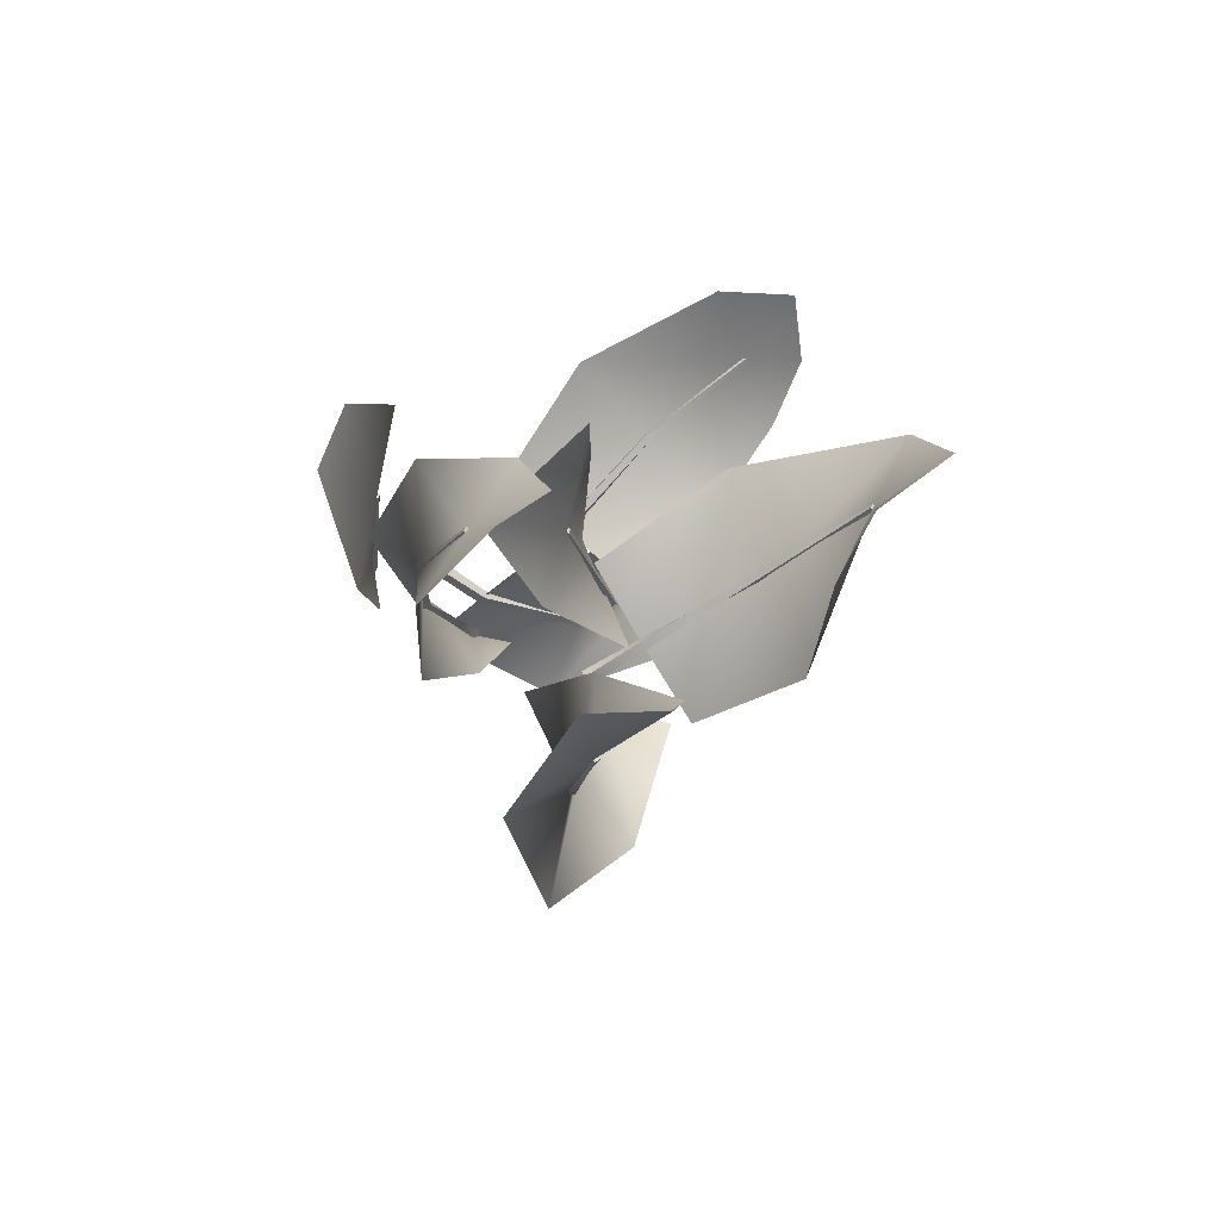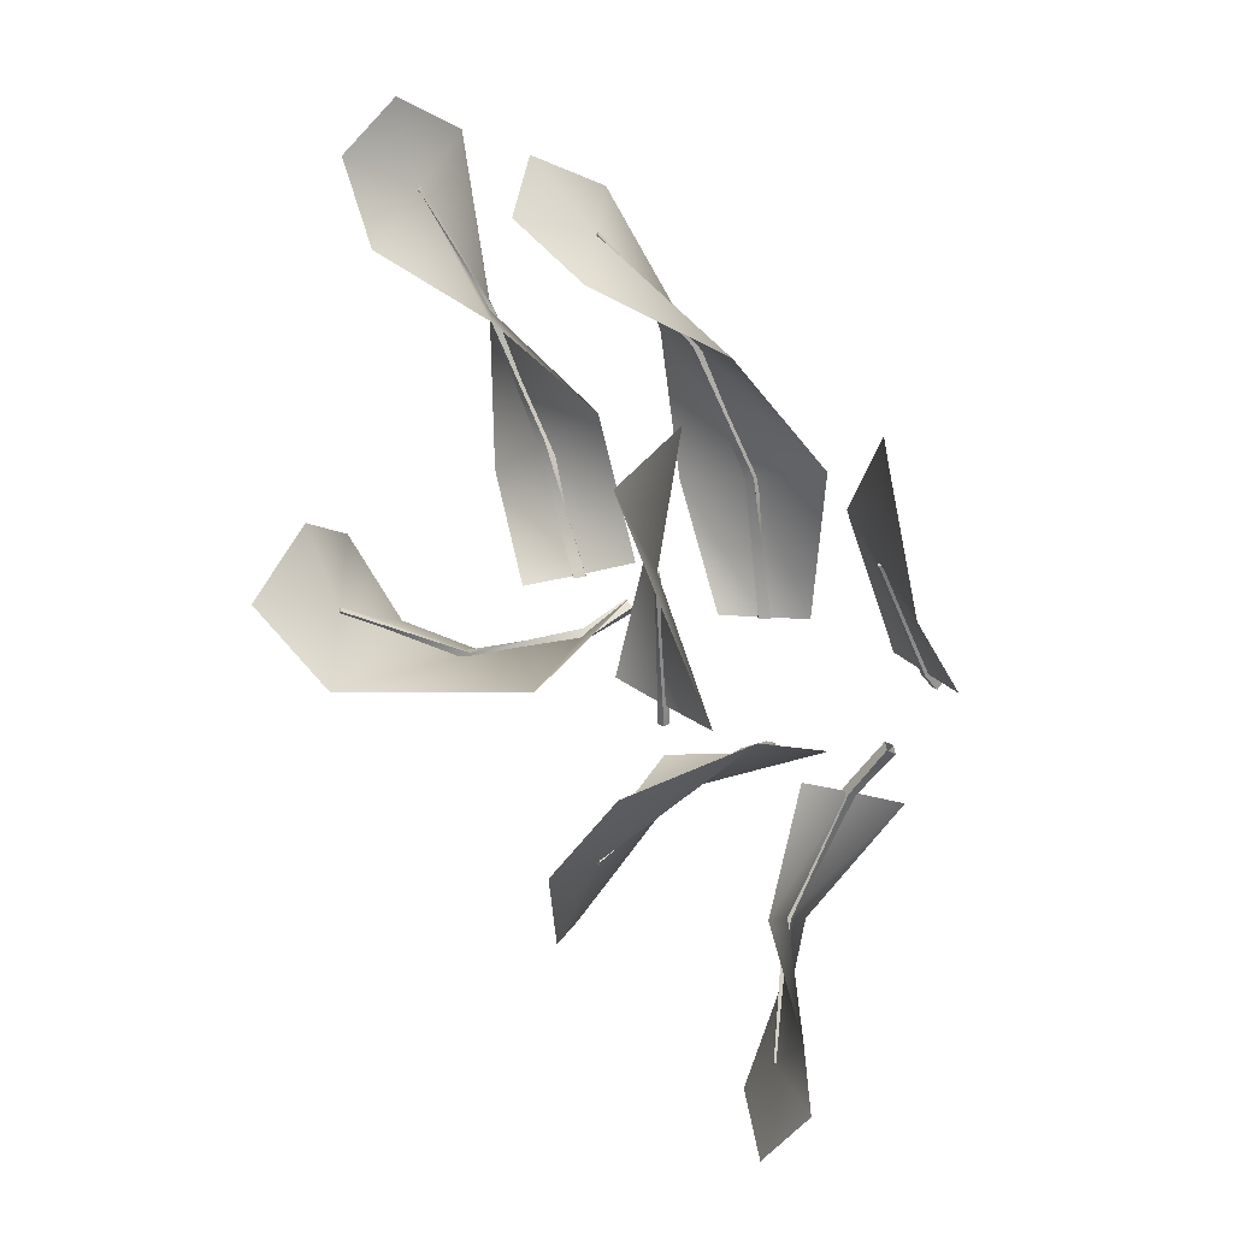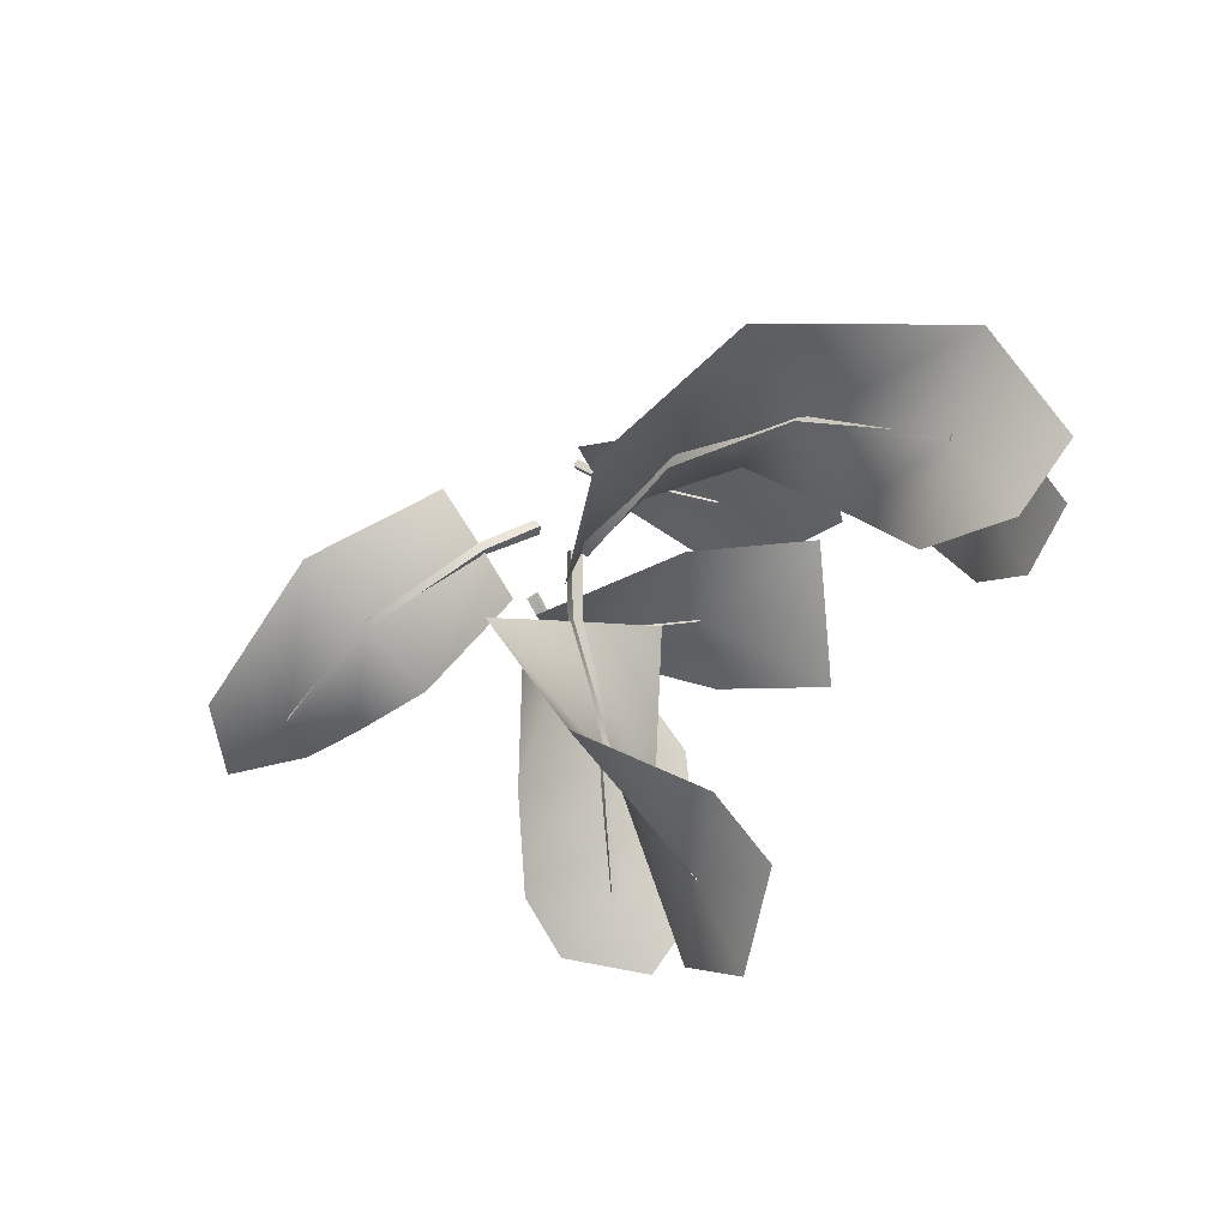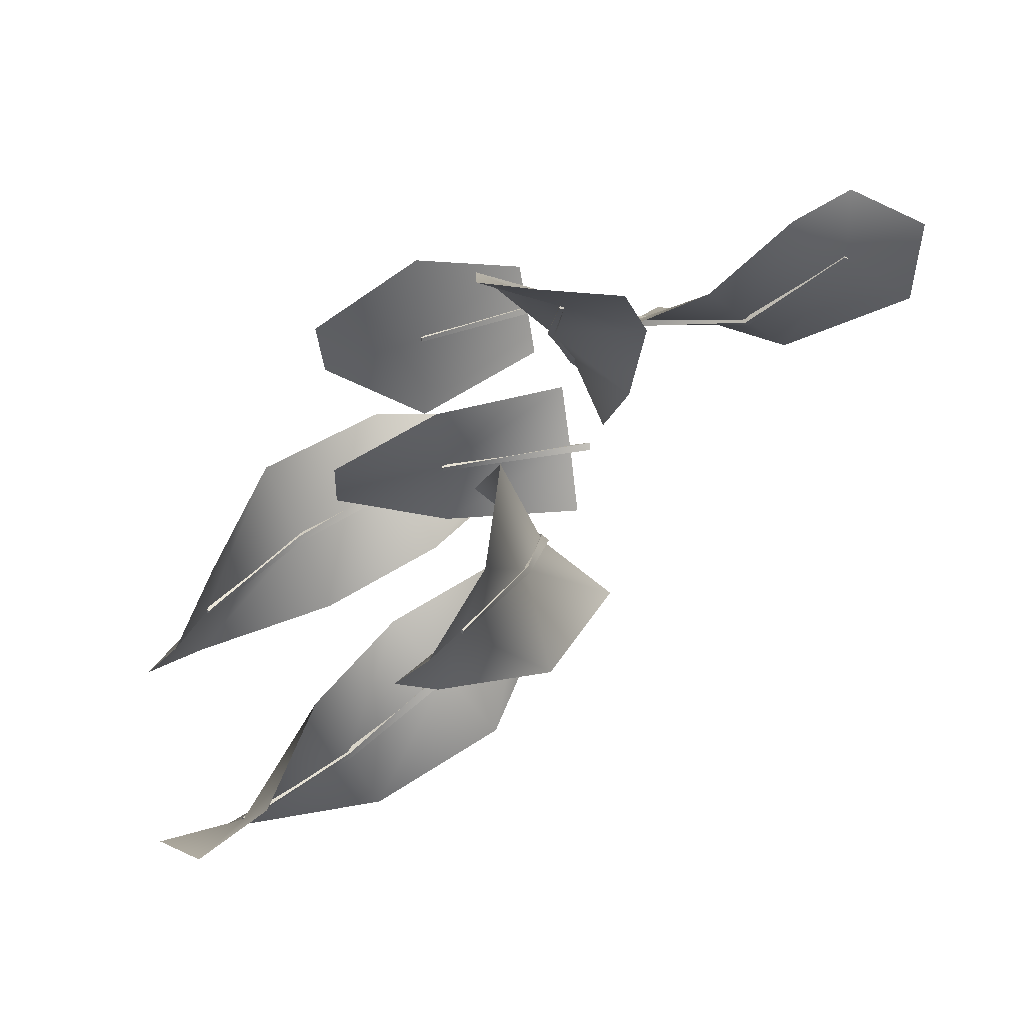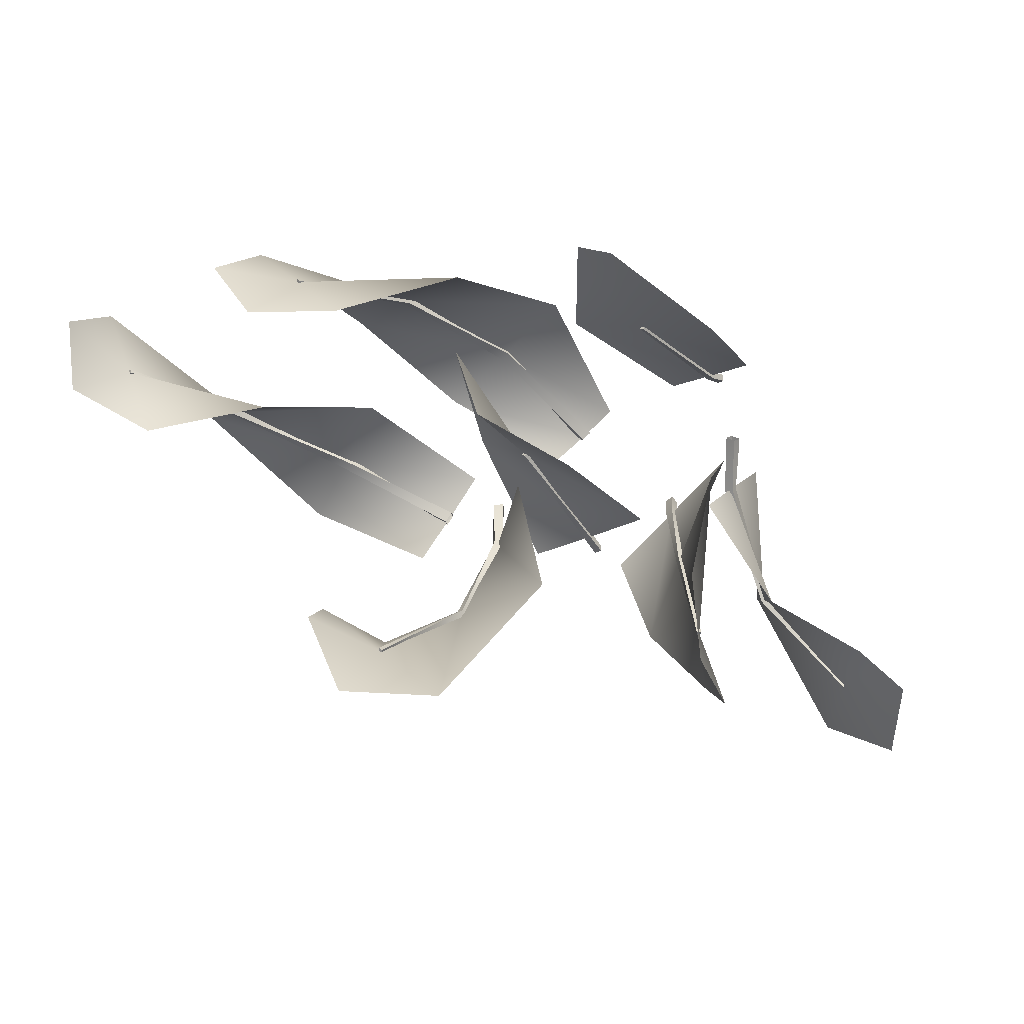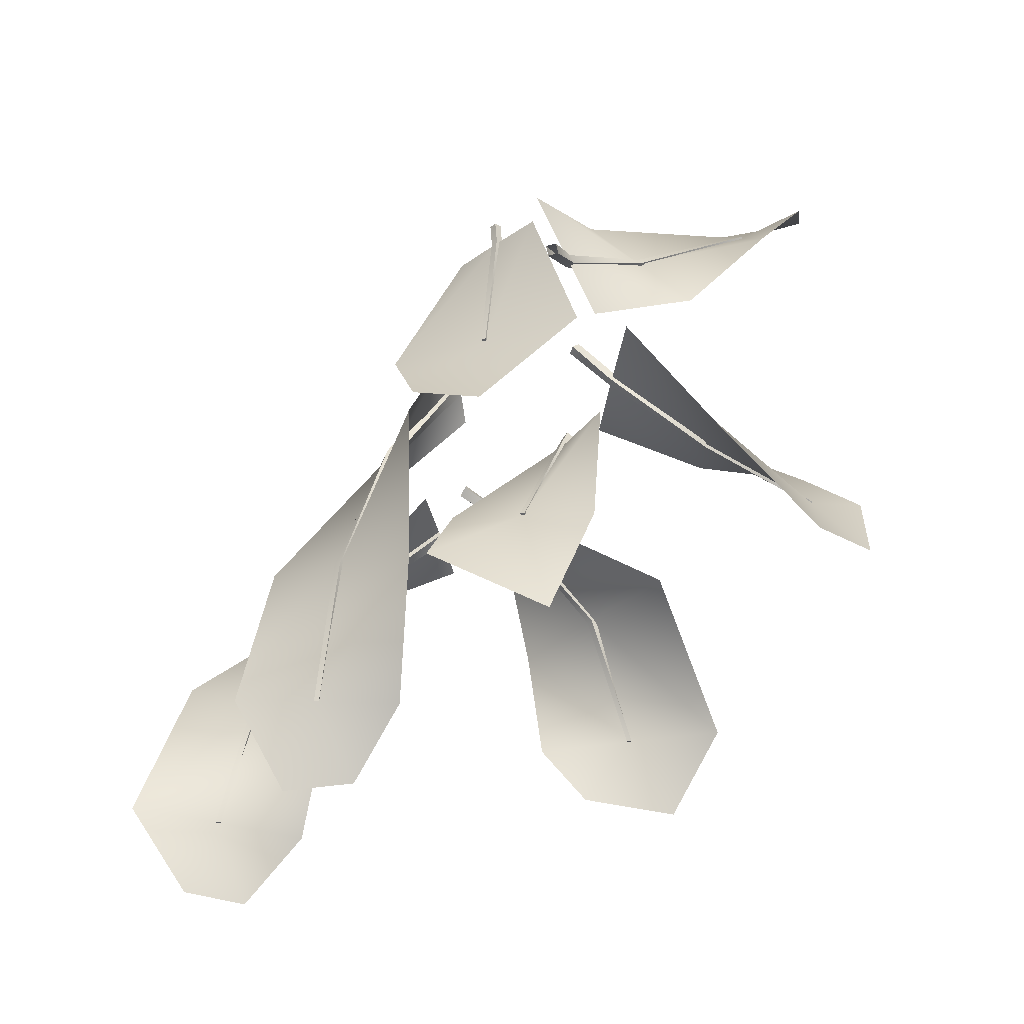
<metadata>
{"format":"obj","ext":"obj","renderer":"f3d","projection":"perspective","resolution":1024,"background":"white","views":[{"elev":24.6,"azim":-53.4,"up":"+Z"},{"elev":71.3,"azim":100.1,"up":"+Z"},{"elev":-65.0,"azim":-121.6,"up":"+Y"},{"elev":-32.8,"azim":49.7,"up":"+Y"},{"elev":68.7,"azim":52.9,"up":"+Z"},{"elev":24.4,"azim":-22.8,"up":"+Y"}]}
</metadata>
<code>
v  -0.9696 -4.596 0.6033
v  -2.646 -6.38 3.721
v  -4.707 -7.415 1.908
v  -1.711 -5.48 -0.337
v  -0.6068 -5.356 5.565
v  -0.2391 -3.736 1.573
v  -5.474 -6.883 5.482
v  -4.092 -6.711 6.905
v  -2.726 -6.342 3.678
v  -1.108 -4.601 0.5503
v  -2.629 -6.293 3.765
v  -1.005 -4.478 0.6853
v  -2.663 -6.467 3.678
v  -0.9345 -4.715 0.5213
v  -2.566 -6.418 3.765
v  -0.831 -4.592 0.6562
v  -0.8693 -4.106 0.2463
v  -0.9684 -4.239 0.1012
v  -0.7775 -4.344 0.06706
v  -0.6783 -4.211 0.2122
g leaves_091
f 1 2 3
f 3 4 1
f 2 1 6
f 6 5 2
f 2 8 7
f 2 5 8
f 2 7 3
f 9 11 12
f 12 10 9
f 12 17 18
f 18 10 12
f 13 14 16
f 16 15 13
f 19 20 16
f 16 14 19
f 9 10 14
f 14 13 9
f 18 19 14
f 14 10 18
f 12 11 15
f 15 16 12
f 11 9 13
f 13 15 11
f 12 16 20
f 20 17 12
v  5.515 -7.108 -2.961
v  2.159 -6.058 -1.16
v  9.439 -6.818 -3.32
v  9.091 -6.234 -1.373
v  6.179 -7.68 -0.5775
v  2.49 -7.411 0.125
v  1.78 -4.409 -2.77
v  9.891 -7.497 -5.615
v  4.884 -6.534 -5.373
v  10.84 -5.707 -2.11
v  11.99 -6.786 -3.978
v  9.413 -6.734 -3.276
v  5.558 -7.03 -2.842
v  2.281 -6.078 -1.006
v  9.437 -6.773 -3.408
v  5.505 -6.982 -3.039
v  2.234 -5.879 -1.197
v  9.44 -6.864 -3.232
v  5.525 -7.233 -2.882
v  2.083 -6.237 -1.123
v  9.465 -6.903 -3.364
v  5.471 -7.185 -3.08
v  2.036 -6.038 -1.314
v  1.227 -5.045 -0.02192
v  1.215 -5.297 0.1605
v  0.9454 -5.38 0.02822
v  0.9571 -5.128 -0.1542
g Box249
f 21 23 24
f 24 25 21
f 22 21 25
f 25 26 22
f 21 22 27
f 27 29 21
f 23 21 29
f 29 28 23
f 23 31 30
f 23 28 31
f 23 30 24
f 32 35 36
f 36 33 32
f 33 36 37
f 37 34 33
f 37 44 45
f 45 34 37
f 38 39 42
f 42 41 38
f 39 40 43
f 43 42 39
f 46 47 43
f 43 40 46
f 32 33 39
f 39 38 32
f 33 34 40
f 40 39 33
f 45 46 40
f 40 34 45
f 37 36 42
f 42 43 37
f 36 35 41
f 41 42 36
f 35 32 38
f 38 41 35
f 37 43 47
f 47 44 37
v  4.36 -10.52 4.257
v  2.379 -9.014 1.663
v  6.958 -12.08 6.189
v  8.003 -12.41 3.971
v  5.308 -12.26 2.139
v  2.494 -11.12 0.5593
v  2.281 -6.919 2.794
v  5.941 -11.76 8.422
v  3.435 -8.788 6.398
v  8.99 -12.7 5.725
v  7.965 -13.04 8.034
v  6.956 -12.15 6.127
v  4.325 -10.64 4.211
v  2.272 -9.157 1.652
v  6.904 -12.13 6.241
v  4.264 -10.53 4.35
v  2.262 -8.934 1.77
v  7.013 -12.03 6.137
v  4.456 -10.51 4.165
v  2.497 -9.095 1.555
v  6.96 -12.02 6.25
v  4.396 -10.4 4.303
v  2.486 -8.872 1.673
v  1.613 -8.255 0.4244
v  1.577 -8.514 0.3244
v  1.837 -8.51 0.2185
v  1.873 -8.25 0.3185
g Box248
f 48 50 51
f 51 52 48
f 49 48 52
f 52 53 49
f 48 49 54
f 54 56 48
f 50 48 56
f 56 55 50
f 50 58 57
f 50 55 58
f 50 57 51
f 59 62 63
f 63 60 59
f 60 63 64
f 64 61 60
f 64 71 72
f 72 61 64
f 65 66 69
f 69 68 65
f 66 67 70
f 70 69 66
f 73 74 70
f 70 67 73
f 59 60 66
f 66 65 59
f 60 61 67
f 67 66 60
f 72 73 67
f 67 61 72
f 64 63 69
f 69 70 64
f 63 62 68
f 68 69 63
f 62 59 65
f 65 68 62
f 64 70 74
f 74 71 64
v  1.346 -16.59 2.704
v  -0.4665 -13.85 0.4679
v  1.529 -19.66 5.23
v  3.978 -19.25 6.406
v  2.64 -14.48 4.769
v  -1.016 -12.62 2.743
v  0.1079 -15.11 -1.788
v  -0.9255 -20.09 4.079
v  0.06171 -18.73 0.6622
v  2.276 -21.51 6.915
v  -0.337 -20.84 6.066
v  1.621 -19.69 5.214
v  1.48 -16.53 2.722
v  -0.3925 -13.7 0.5645
v  1.497 -19.71 5.154
v  1.396 -16.67 2.588
v  -0.3324 -13.83 0.3244
v  1.562 -19.6 5.305
v  1.295 -16.52 2.82
v  -0.6005 -13.88 0.6114
v  1.438 -19.62 5.246
v  1.211 -16.65 2.686
v  -0.5404 -14.01 0.3713
v  -1.598 -12.75 -0.4689
v  -1.709 -12.7 -0.1836
v  -1.874 -12.96 -0.1958
v  -1.762 -13.02 -0.4812
g Box250
f 75 77 78
f 78 79 75
f 76 75 79
f 79 80 76
f 75 76 81
f 81 83 75
f 77 75 83
f 83 82 77
f 77 85 84
f 77 82 85
f 77 84 78
f 86 89 90
f 90 87 86
f 87 90 91
f 91 88 87
f 91 98 99
f 99 88 91
f 92 93 96
f 96 95 92
f 93 94 97
f 97 96 93
f 100 101 97
f 97 94 100
f 86 87 93
f 93 92 86
f 87 88 94
f 94 93 87
f 99 100 94
f 94 88 99
f 91 90 96
f 96 97 91
f 90 89 95
f 95 96 90
f 89 86 92
f 92 95 89
f 91 97 101
f 101 98 91
v  1.174 -11.39 0.7285
v  -1.431 -12.05 3.693
v  -3.075 -12.48 2.178
v  0.3492 -12.83 -0.2649
v  0.1872 -11.62 5.236
v  1.972 -9.955 1.751
v  -5.02 -12.04 5.067
v  -2.116 -13.32 7.231
v  -1.499 -11.99 3.646
v  1.064 -11.4 0.6293
v  -1.399 -11.97 3.74
v  1.151 -11.24 0.7384
v  -1.463 -12.13 3.645
v  1.196 -11.54 0.7186
v  -1.363 -12.1 3.739
v  1.284 -11.38 0.8278
v  1.532 -11.15 0.2837
v  1.454 -11.33 0.1794
v  1.601 -11.45 0.2846
v  1.679 -11.28 0.3889
g leaves_092
f 102 103 104
f 104 105 102
f 103 102 107
f 107 106 103
f 103 109 108
f 103 106 109
f 103 108 104
f 110 112 113
f 113 111 110
f 113 118 119
f 119 111 113
f 114 115 117
f 117 116 114
f 120 121 117
f 117 115 120
f 110 111 115
f 115 114 110
f 119 120 115
f 115 111 119
f 113 112 116
f 116 117 113
f 112 110 114
f 114 116 112
f 113 117 121
f 121 118 113
v  -9.155 -18.07 1.202
v  -6.097 -15.97 -0.2508
v  -2.469 -14.35 -0.5032
v  -11.26 -20.37 3.672
v  -13.63 -19.67 3.017
v  -10.62 -18.51 -1.166
v  -1.948 -15.85 -0.7121
v  -5.783 -17.44 -2.124
v  -3.026 -12.87 -0.298
v  -6.444 -14.52 1.631
v  -8.901 -21.1 4.355
v  -7.721 -17.65 3.59
v  -12.86 -21.15 5.658
v  -11.02 -22.28 5.321
v  -11.32 -20.3 3.698
v  -9.267 -18 1.132
v  -6.148 -15.97 -0.4422
v  -2.402 -14.49 -0.6981
v  -11.19 -20.34 3.735
v  -9.159 -17.96 1.31
v  -6.187 -15.8 -0.224
v  -2.52 -14.16 -0.6541
v  -11.33 -20.41 3.608
v  -9.151 -18.17 1.094
v  -6.007 -16.15 -0.2777
v  -2.418 -14.54 -0.3524
v  -11.2 -20.45 3.646
v  -9.043 -18.14 1.271
v  -6.046 -15.98 -0.05946
v  -2.535 -14.22 -0.3084
g Box251
f 122 125 126
f 126 127 122
f 123 122 127
f 127 129 123
f 124 123 129
f 129 128 124
f 123 124 130
f 130 131 123
f 122 123 131
f 131 133 122
f 125 122 133
f 133 132 125
f 125 135 134
f 125 132 135
f 125 134 126
f 136 140 141
f 141 137 136
f 137 141 142
f 142 138 137
f 138 142 143
f 143 139 138
f 144 145 149
f 149 148 144
f 145 146 150
f 150 149 145
f 146 147 151
f 151 150 146
f 136 137 145
f 145 144 136
f 137 138 146
f 146 145 137
f 138 139 147
f 147 146 138
f 143 142 150
f 150 151 143
f 142 141 149
f 149 150 142
f 141 140 148
f 148 149 141
f 140 136 144
f 144 148 140
v  -7.51 -12.1 4.732
v  -5.068 -10.07 2.319
v  -1.967 -9.119 -0.0001416
v  -9.049 -15 6.997
v  -11.08 -15.12 5.863
v  -8.803 -13.22 2.491
v  -1.805 -10.38 0.06247
v  -5.208 -12.04 0.9446
v  -2.161 -7.865 -0.04106
v  -4.955 -8.122 3.716
v  -7.025 -14.91 8.153
v  -6.237 -11.01 6.996
v  -10.45 -16.97 8.045
v  -8.481 -17.05 8.302
v  -9.139 -14.96 7.011
v  -7.635 -12.07 4.657
v  -5.174 -10.13 2.16
v  -2.036 -9.312 -0.1387
v  -9.018 -14.95 7.08
v  -7.54 -11.99 4.825
v  -5.16 -9.897 2.321
v  -2.085 -8.966 -0.1541
v  -9.08 -15.04 6.914
v  -7.48 -12.21 4.639
v  -4.976 -10.25 2.316
v  -1.848 -9.272 0.1539
v  -8.959 -15.04 6.983
v  -7.385 -12.13 4.807
v  -4.961 -10.02 2.477
v  -1.897 -8.926 0.1384
g Box247
f 152 155 156
f 156 157 152
f 153 152 157
f 157 159 153
f 154 153 159
f 159 158 154
f 153 154 160
f 160 161 153
f 152 153 161
f 161 163 152
f 155 152 163
f 163 162 155
f 155 165 164
f 155 162 165
f 155 164 156
f 166 170 171
f 171 167 166
f 167 171 172
f 172 168 167
f 168 172 173
f 173 169 168
f 174 175 179
f 179 178 174
f 175 176 180
f 180 179 175
f 176 177 181
f 181 180 176
f 166 167 175
f 175 174 166
f 167 168 176
f 176 175 167
f 168 169 177
f 177 176 168
f 173 172 180
f 180 181 173
f 172 171 179
f 179 180 172
f 171 170 178
f 178 179 171
f 170 166 174
f 174 178 170

</code>
